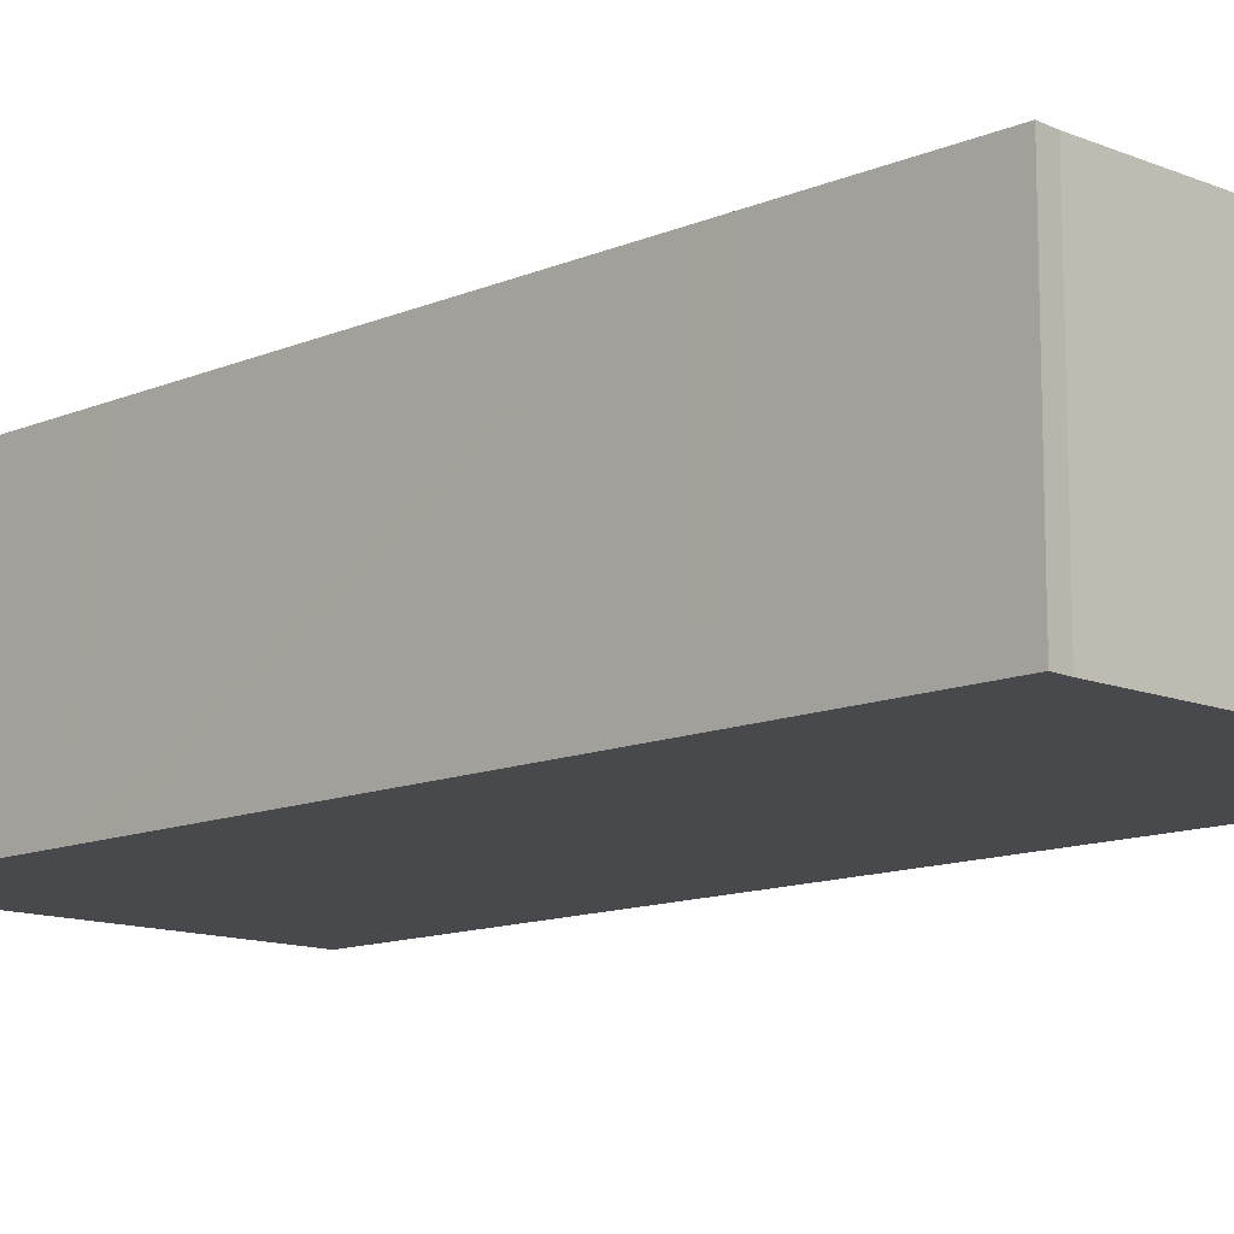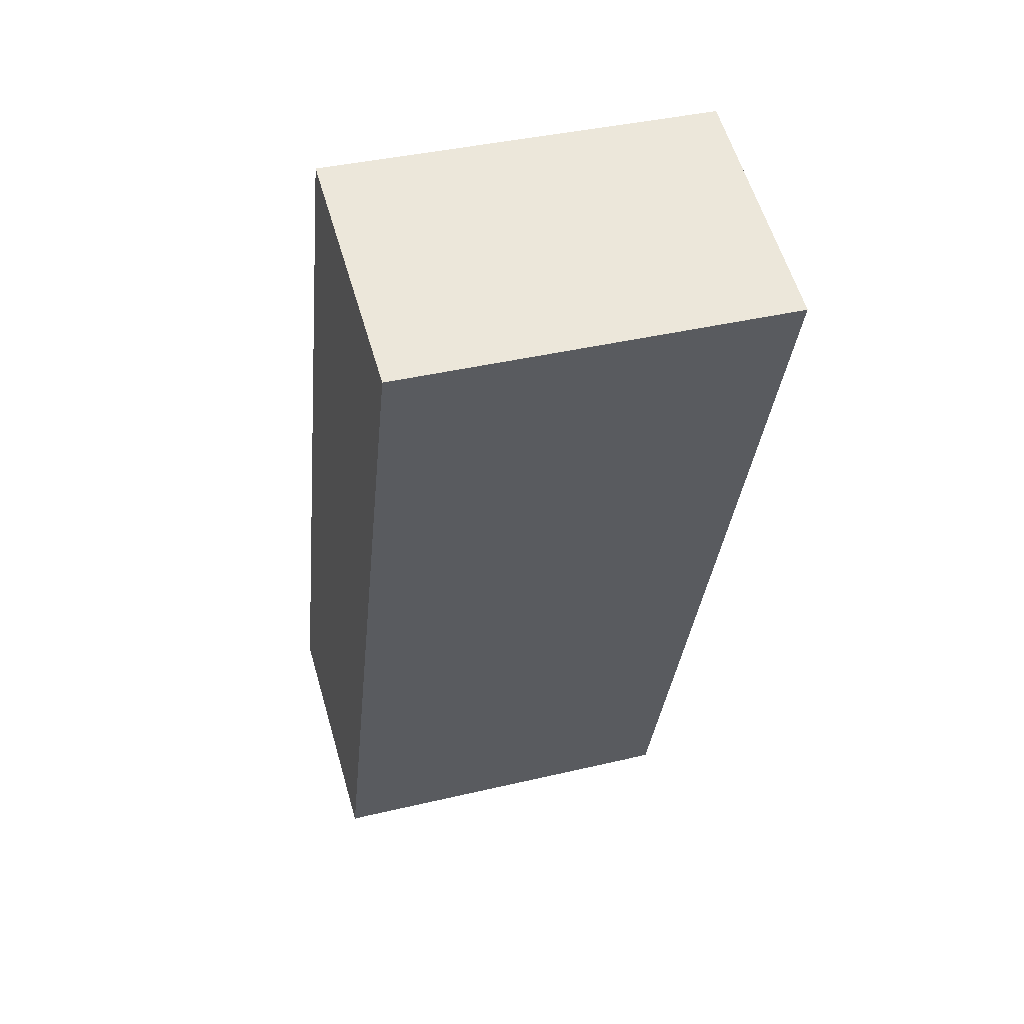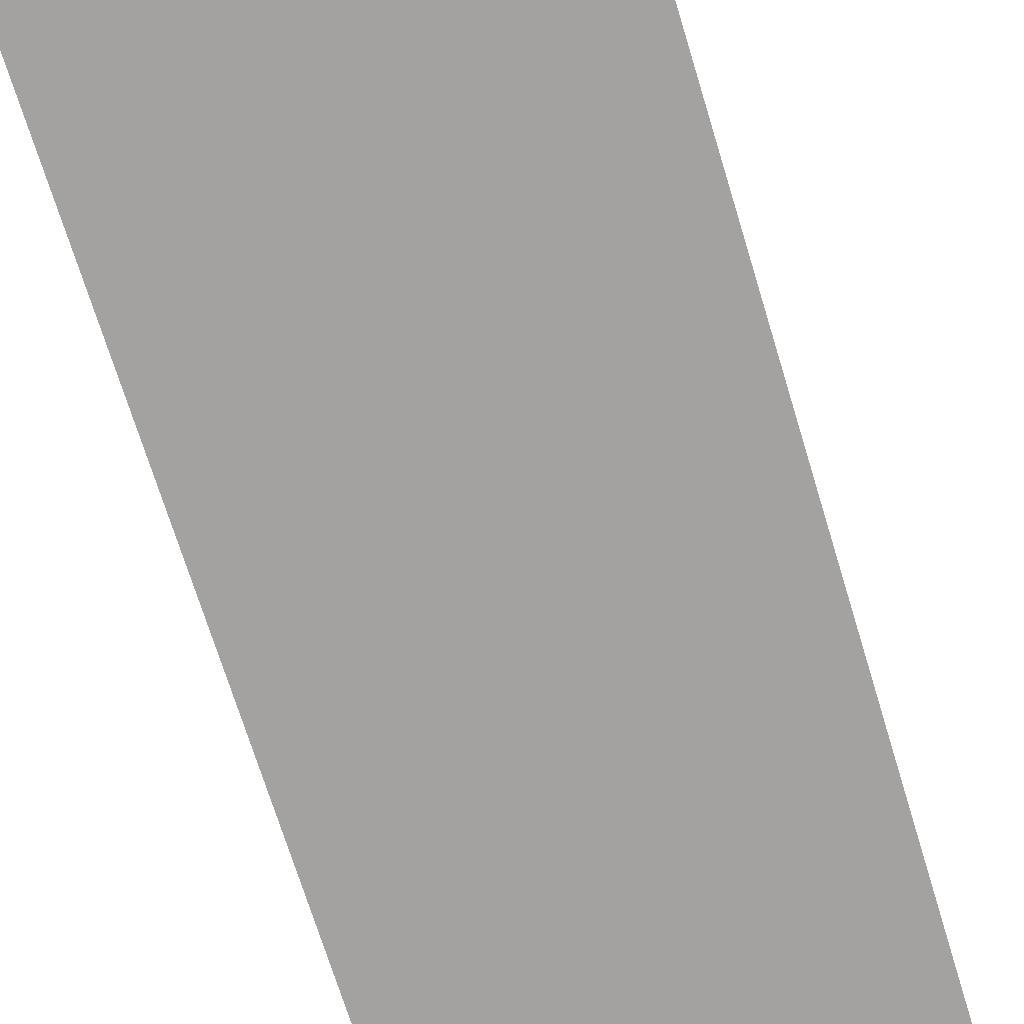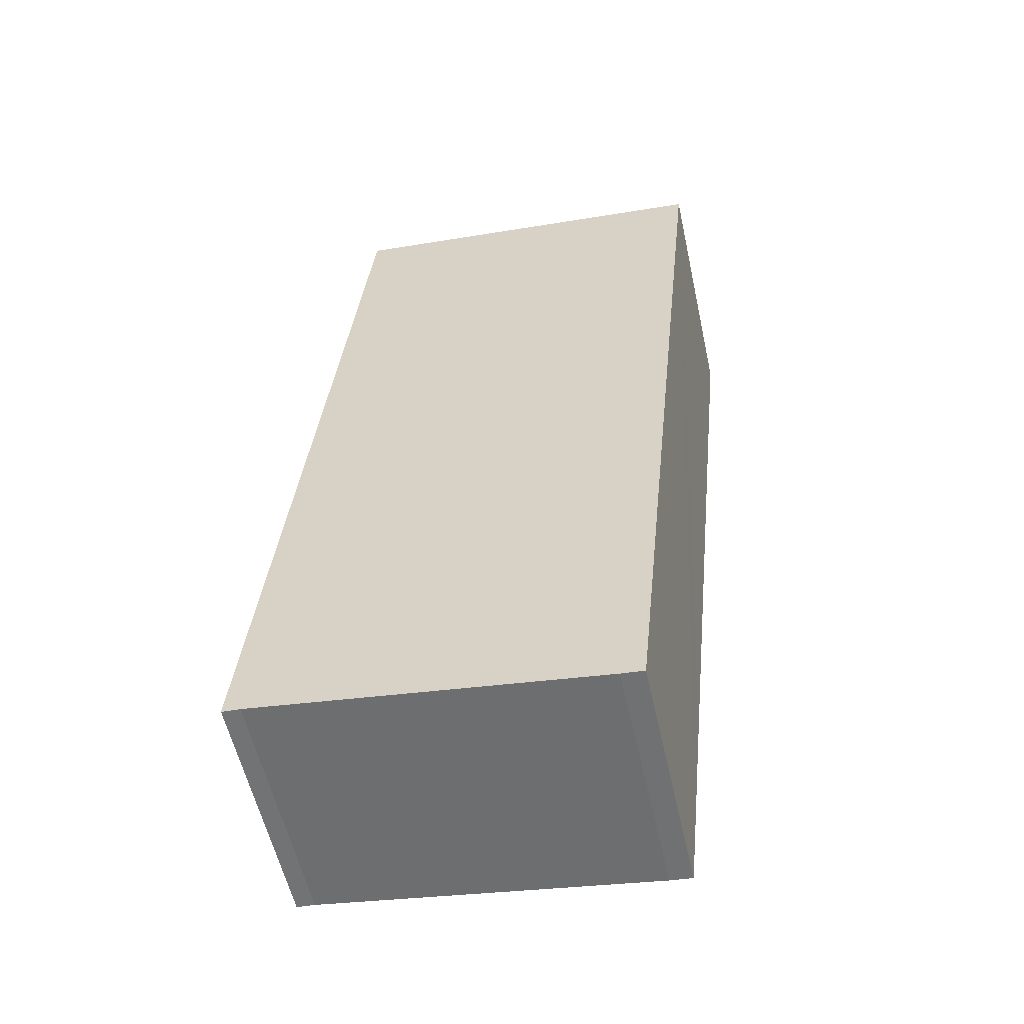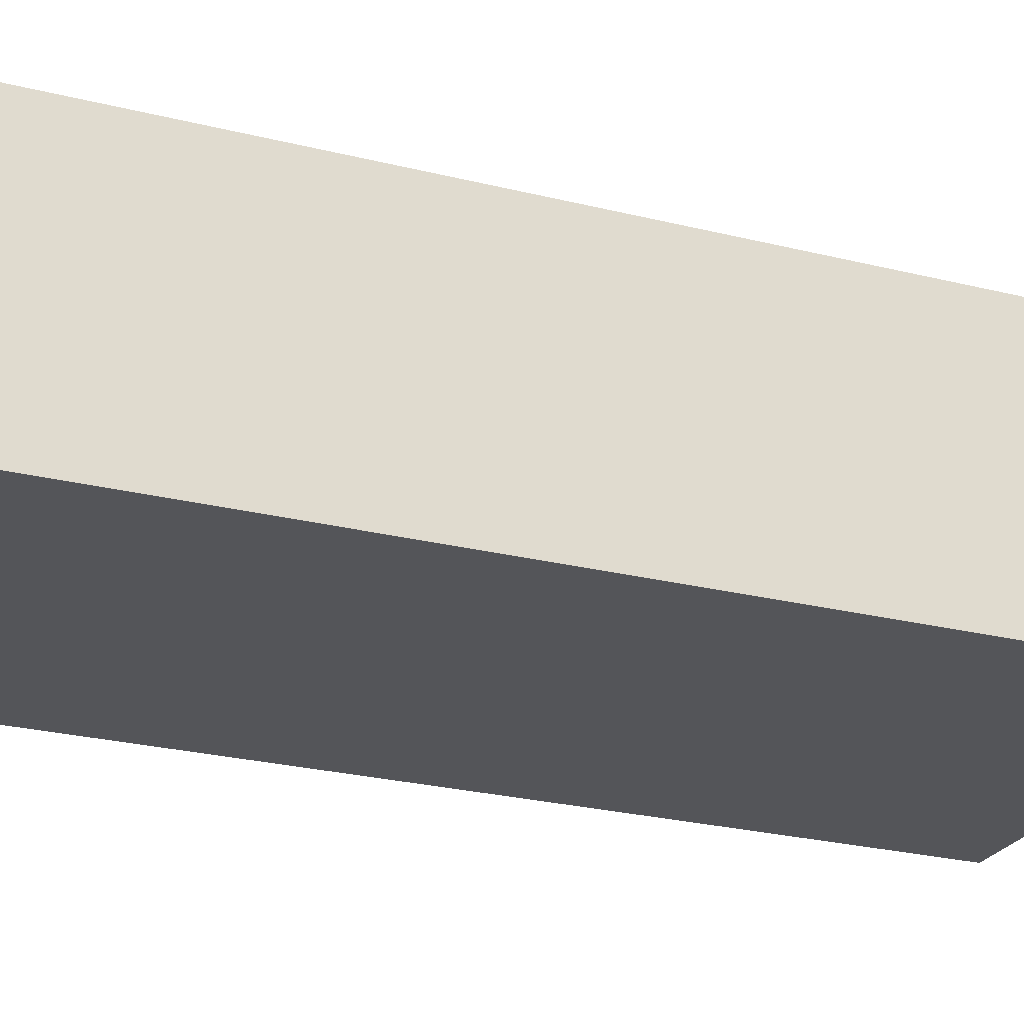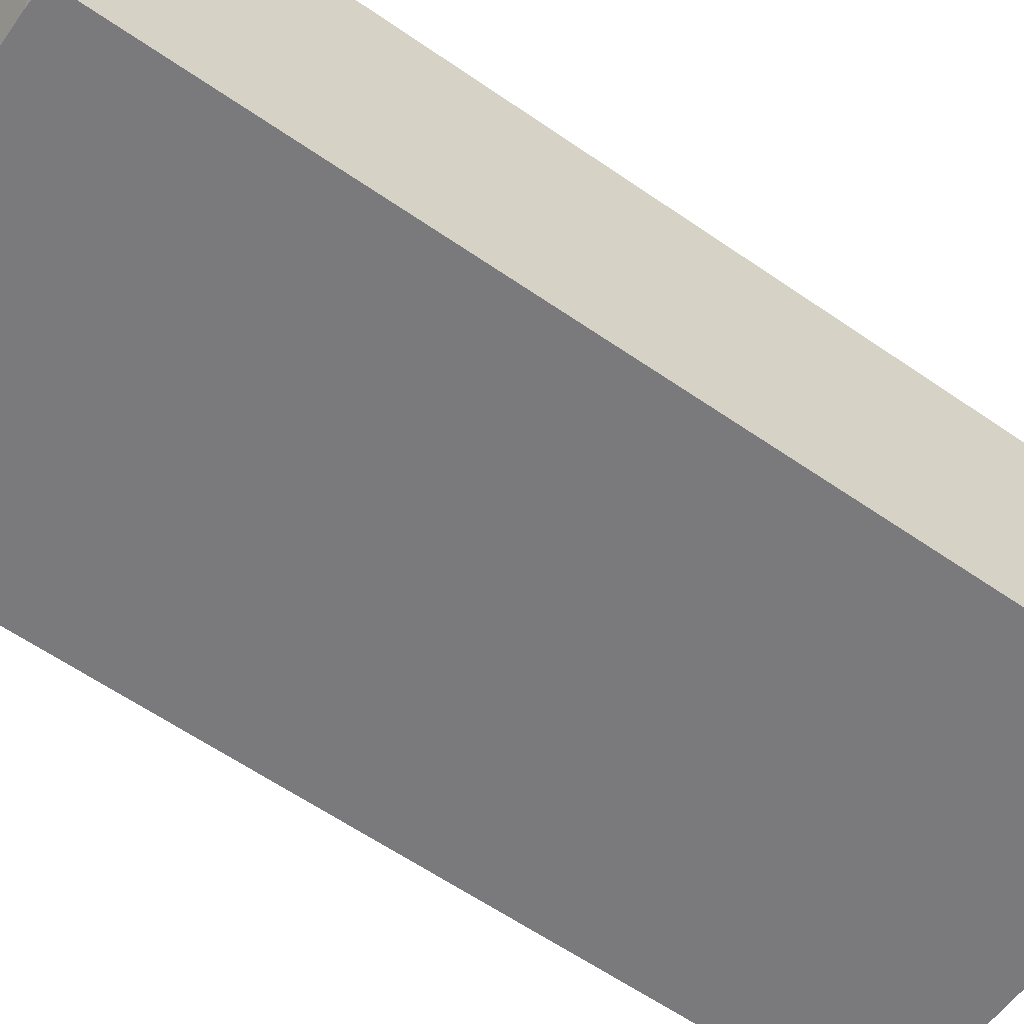
<metadata>
{"format":"obj","ext":"obj","renderer":"f3d","projection":"perspective","resolution":1024,"background":"white","views":[{"elev":-12.3,"azim":129.2,"up":"+Y"},{"elev":58.9,"azim":163.8,"up":"+Z"},{"elev":-72.7,"azim":11.4,"up":"+Y"},{"elev":-56.8,"azim":-167.6,"up":"+Z"},{"elev":-24.6,"azim":-118.4,"up":"+Y"},{"elev":-58.2,"azim":-131.8,"up":"+Y"}]}
</metadata>
<code>
v  1.351 3.915 -12.94
v  1.87 3.915 -14.46
v  1.513 3.915 -14.49
v  7.301 3.915 -13.78
v  1.177 3.915 -11.27
v  7.591 3.915 -13.77
v  7.438 3.915 -12.2
v  0 3.915 2.397e-16
v  7.319 3.915 -10.98
v  7.274 3.915 -10.53
v  6.582 3.915 -3.473
v  6.532 3.915 -2.965
v  0.342 3.915 0.036
v  6.177 3.915 0.662
v  5.783 3.915 0.62
v  1.513 8.872e-16 -14.49
v  1.351 7.922e-16 -12.94
v  1.177 6.9e-16 -11.27
v  0 0 0
v  0.342 -2.204e-18 0.036
v  5.783 -3.796e-17 0.62
v  6.177 -4.054e-17 0.662
v  6.532 1.816e-16 -2.965
v  6.582 2.127e-16 -3.473
v  7.274 6.446e-16 -10.53
v  7.319 6.726e-16 -10.98
v  7.438 7.472e-16 -12.2
v  7.591 8.429e-16 -13.77
v  1.87 8.854e-16 -14.46
v  7.301 8.438e-16 -13.78
g defaultobject
f 1 2 3
f 2 1 4
f 4 1 5
f 4 5 6
f 6 5 7
f 7 5 8
f 7 8 9
f 9 8 10
f 10 8 11
f 11 8 12
f 12 8 13
f 12 13 14
f 14 13 15
f 16 1 3
f 1 16 5
f 5 16 8
f 8 16 17
f 8 17 18
f 8 18 19
f 19 13 8
f 13 19 15
f 15 19 20
f 15 20 21
f 15 21 14
f 14 21 22
f 22 12 14
f 12 22 23
f 12 23 11
f 11 23 10
f 10 23 24
f 10 24 25
f 10 25 9
f 9 25 7
f 7 25 26
f 7 26 6
f 6 26 27
f 6 27 28
f 29 3 2
f 3 29 16
f 28 4 6
f 4 28 30
f 30 2 4
f 2 30 29
f 27 30 28
f 30 27 29
f 29 27 16
f 16 27 17
f 17 27 26
f 17 26 18
f 18 26 25
f 18 25 24
f 18 24 19
f 19 24 23
f 19 23 20
f 20 23 22
f 20 22 21

</code>
